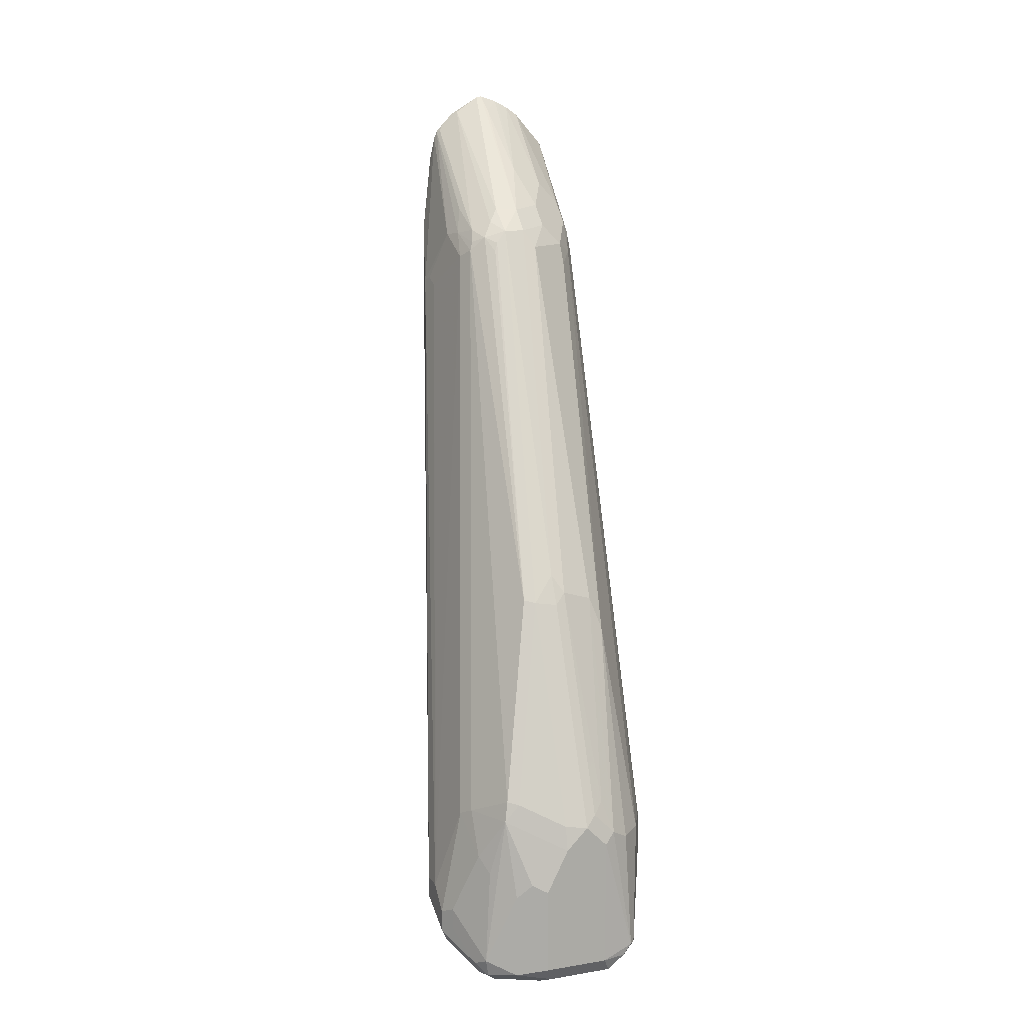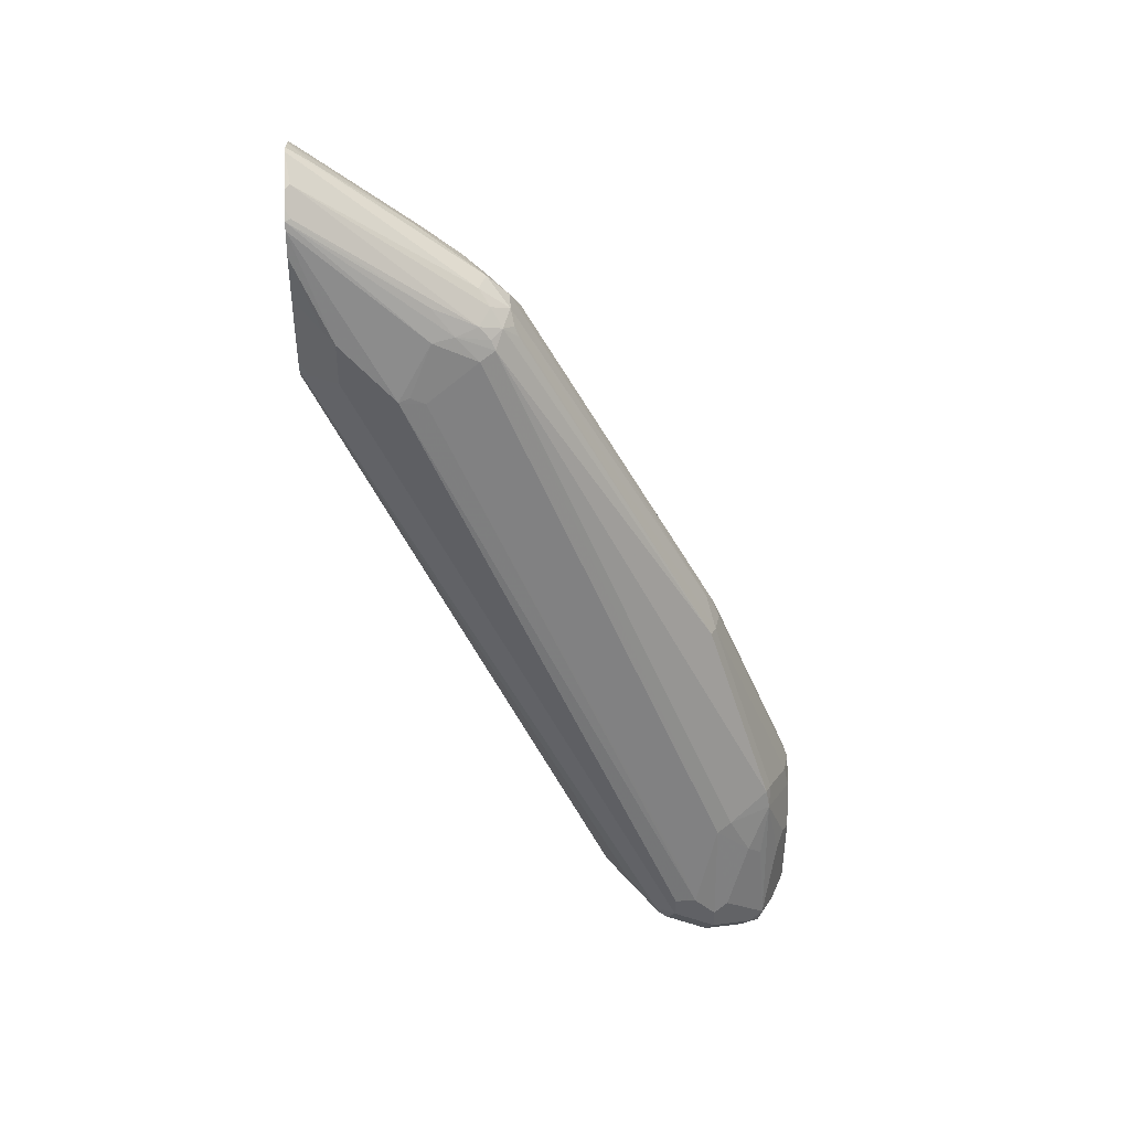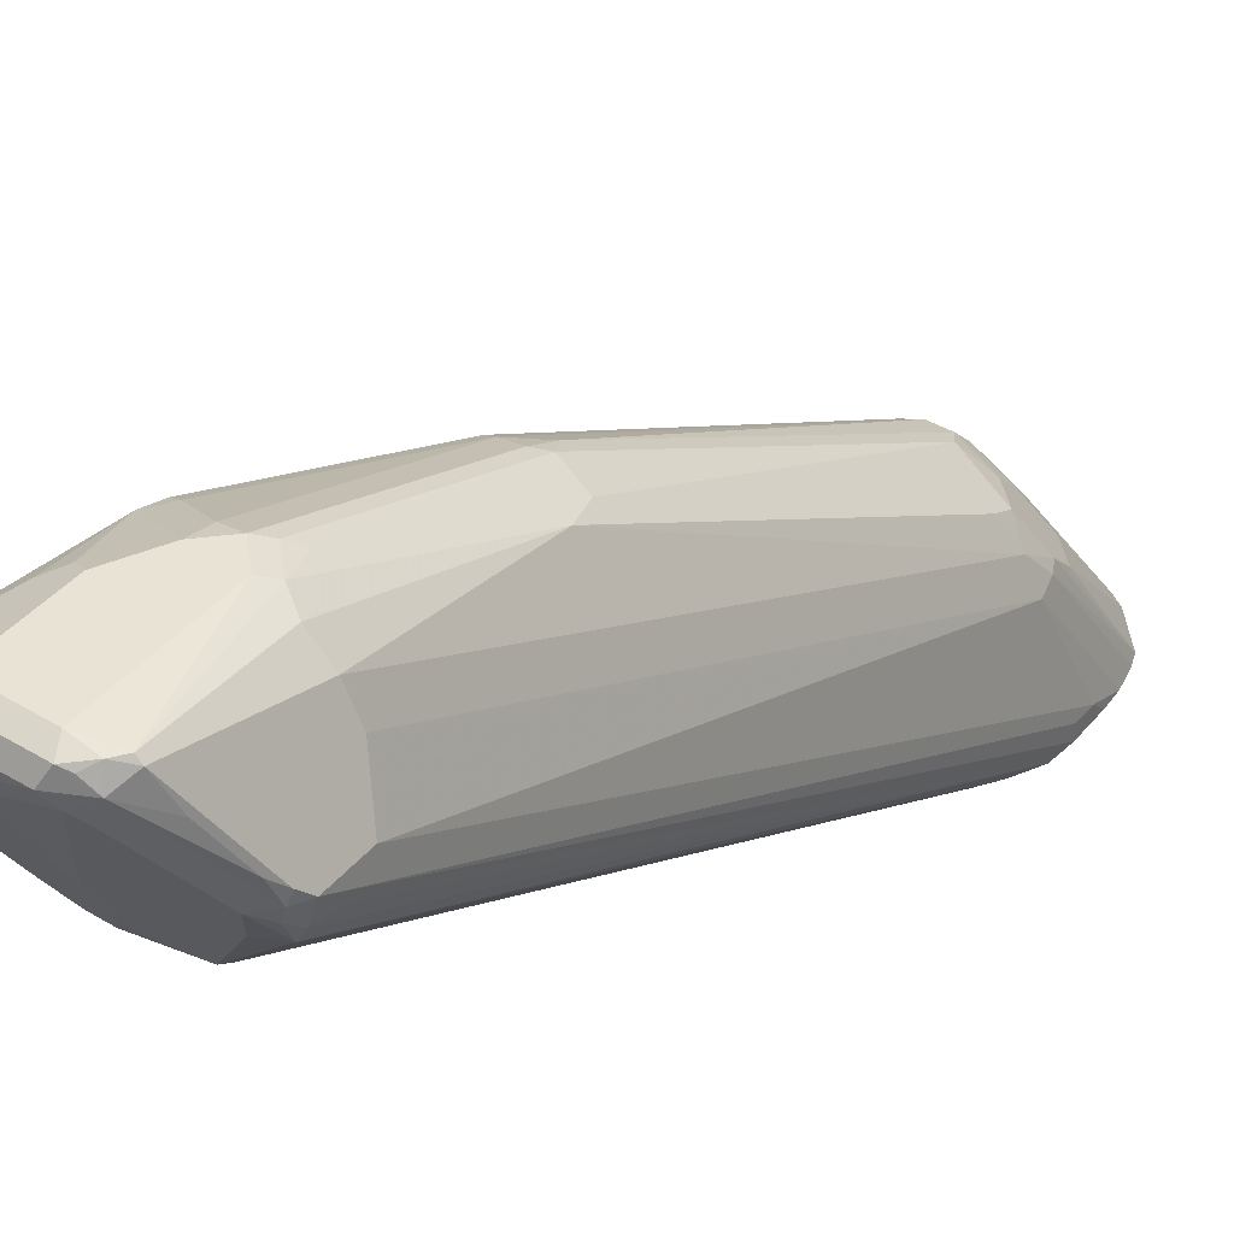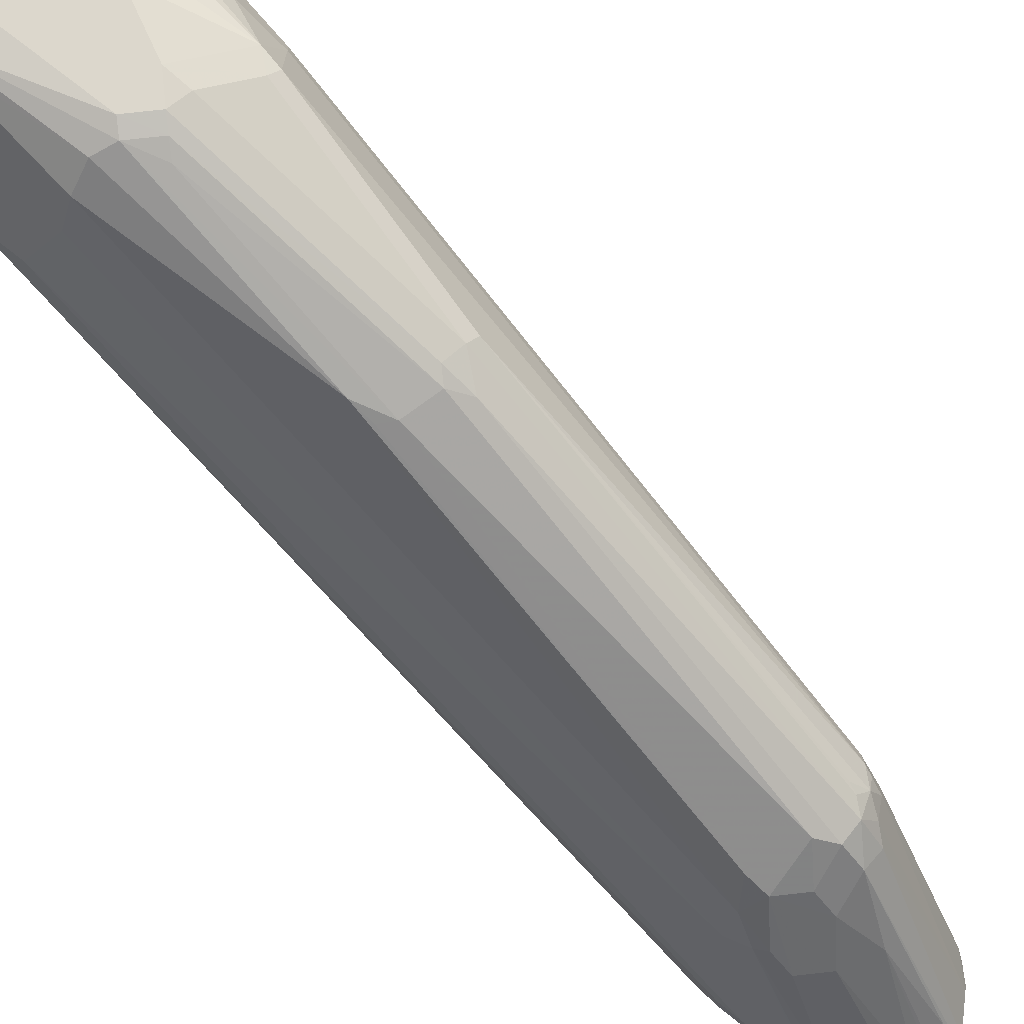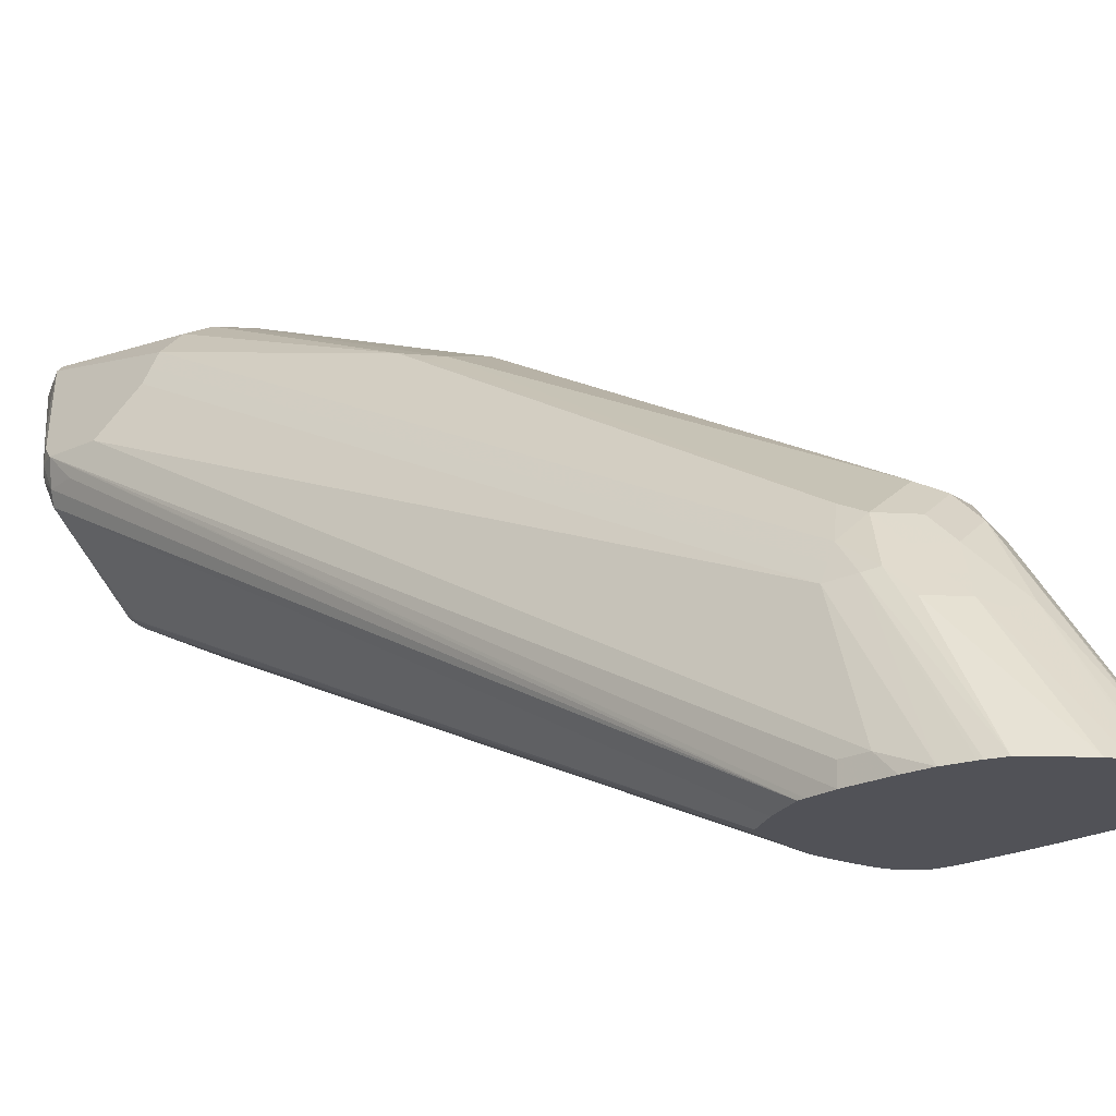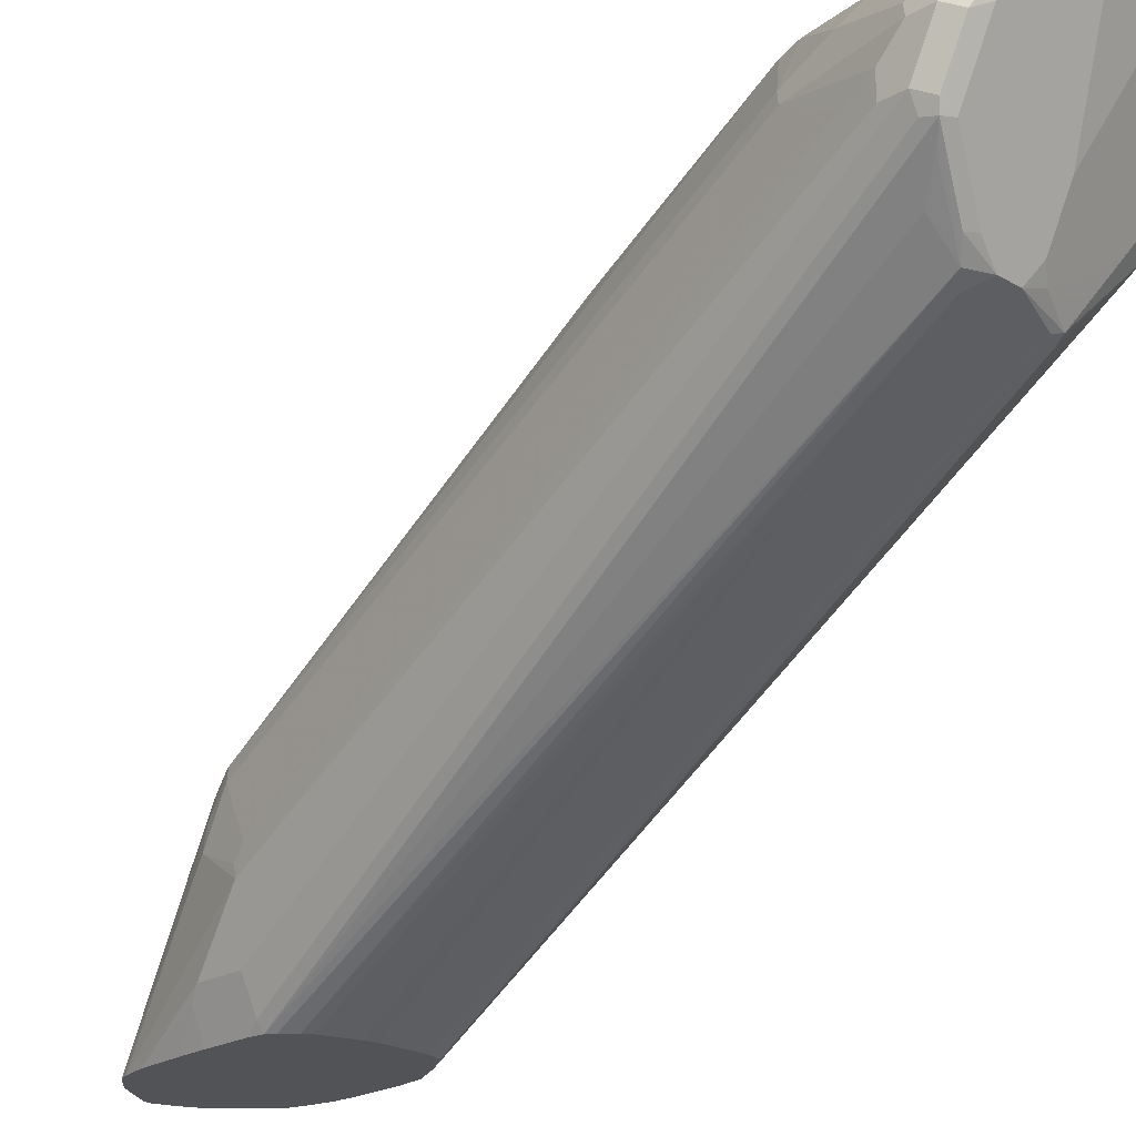
<metadata>
{"format":"obj","ext":"obj","renderer":"f3d","projection":"perspective","resolution":1024,"background":"white","views":[{"elev":12.6,"azim":-20.9,"up":"+Y"},{"elev":42.0,"azim":-91.8,"up":"+Y"},{"elev":41.1,"azim":36.1,"up":"+Z"},{"elev":72.9,"azim":128.6,"up":"+Z"},{"elev":-21.6,"azim":129.7,"up":"+Z"},{"elev":-22.3,"azim":-45.1,"up":"+Z"}]}
</metadata>
<code>
v -0.2089 -0.427 0.7359
v -0.2211 -0.43 0.7298
v -0.2059 -0.433 0.7328
v -0.1817 -0.427 0.7359
v -0.2089 -0.3906 0.7359
v -0.2317 -0.4315 0.7222
v -0.2271 -0.4361 0.7177
v -0.2332 -0.4239 0.7237
v -0.2089 -0.4361 0.7268
v -0.1787 -0.433 0.7328
v -0.1715 -0.427 0.7336
v -0.1681 -0.4224 0.7336
v -0.1817 -0.3724 0.7359
v -0.1999 -0.3724 0.7359
v -0.215 -0.3876 0.7328
v -0.2362 -0.427 0.7177
v -0.2332 -0.433 0.7147
v -0.2089 -0.4361 0.7177
v -0.2362 -0.427 0.6995
v -0.2271 -0.43 0.7056
v -0.2392 -0.4118 0.7116
v -0.2211 -0.3937 0.7298
v -0.2241 -0.3604 0.7237
v -0.2301 -0.3846 0.7207
v -0.2332 -0.3785 0.7147
v -0.1817 -0.4361 0.7268
v -0.1749 -0.4315 0.7313
v -0.1696 -0.43 0.7268
v -0.1658 -0.4224 0.7313
v -0.1696 -0.3724 0.7298
v -0.1772 -0.3679 0.7336
v -0.1862 -0.3588 0.7336
v -0.1908 -0.3634 0.7359
v -0.1999 -0.3622 0.7336
v -0.218 -0.3532 0.7245
v -0.2453 -0.4179 0.6995
v -0.2423 -0.4239 0.6965
v -0.2423 -0.4148 0.7056
v -0.2044 -0.4338 0.7131
v -0.2089 -0.43 0.7056
v -0.1953 -0.4065 0.6586
v -0.2407 -0.4133 0.6745
v -0.2362 -0.4209 0.6874
v -0.2089 -0.4028 0.6511
v -0.2423 -0.4058 0.7056
v -0.2226 -0.352 0.7222
v -0.2332 -0.3604 0.7056
v -0.2362 -0.3634 0.6995
v -0.1772 -0.4338 0.7222
v -0.1601 -0.4179 0.7177
v -0.1726 -0.4304 0.7177
v -0.1544 -0.4122 0.6904
v -0.1484 -0.4058 0.6904
v -0.151 -0.4088 0.6995
v -0.1567 -0.4133 0.7131
v -0.1514 -0.3815 0.7026
v -0.1575 -0.3724 0.7147
v -0.1605 -0.3724 0.7207
v -0.1681 -0.2862 0.6972
v -0.1726 -0.2725 0.6938
v -0.1817 -0.3543 0.7302
v -0.1862 -0.268 0.6972
v -0.1908 -0.2725 0.6995
v -0.1999 -0.2714 0.6972
v -0.2044 -0.2703 0.695
v -0.2453 -0.4088 0.6995
v -0.2453 -0.4088 0.6813
v -0.2423 -0.4148 0.6783
v -0.1953 -0.4156 0.6768
v -0.1999 -0.4028 0.6511
v -0.1908 -0.4031 0.6541
v -0.1726 -0.4031 0.6632
v -0.159 -0.4065 0.6768
v -0.2301 -0.3997 0.6601
v -0.2362 -0.4088 0.6689
v -0.218 -0.3997 0.6507
v -0.2226 -0.4043 0.6564
v -0.2362 -0.4148 0.6753
v -0.2423 -0.4088 0.6753
v -0.1911 -0.1363 0.5294
v -0.218 -0.4058 0.6571
v -0.2135 -0.3952 0.6473
v -0.1968 -0.1242 0.6057
v -0.243 -0.3861 0.6859
v -0.2453 -0.3997 0.6904
v -0.1999 -0.1272 0.5996
v -0.1499 -0.402 0.6768
v -0.1499 -0.4065 0.6859
v -0.1476 -0.4008 0.6813
v -0.1454 -0.3997 0.6904
v -0.1476 -0.4043 0.695
v -0.1514 -0.3997 0.7026
v -0.1454 -0.3815 0.6904
v -0.1544 -0.3724 0.7086
v -0.1393 -0.1272 0.5875
v -0.1423 -0.1272 0.5935
v -0.1681 -0.2771 0.6927
v -0.1499 -0.1317 0.6064
v -0.1499 -0.1226 0.6019
v -0.1681 -0.1226 0.6155
v -0.1908 -0.2604 0.6935
v -0.1817 -0.1151 0.6117
v -0.1862 -0.1204 0.6132
v -0.1877 -0.1242 0.6147
v -0.1908 -0.1181 0.6087
v -0.2453 -0.3997 0.6813
v -0.1999 -0.1363 0.5451
v -0.1817 -0.3967 0.648
v -0.1772 -0.3974 0.6496
v -0.1893 -0.1395 0.5294
v -0.1849 -0.1439 0.5294
v -0.1938 -0.1363 0.533
v -0.192 -0.1309 0.5294
v -0.1999 -0.3906 0.645
v -0.1817 -0.3906 0.645
v -0.1817 -0.1457 0.5294
v -0.1726 -0.1488 0.5294
v -0.1682 -0.15 0.5294
v -0.1635 -0.1511 0.5294
v -0.1953 -0.1204 0.6042
v -0.1976 -0.117 0.5905
v -0.2059 -0.1423 0.5784
v -0.2067 -0.1408 0.5678
v -0.1999 -0.1181 0.5814
v -0.2059 -0.1393 0.5724
v -0.1756 -0.3937 0.648
v -0.1398 -0.1496 0.5294
v -0.1341 -0.1409 0.5294
v -0.1298 -0.1325 0.5294
v -0.1284 -0.1296 0.5294
v -0.1454 -0.3906 0.6813
v -0.1281 -0.1272 0.5294
v -0.1272 -0.1181 0.5294
v -0.1272 -0.1181 0.536
v -0.1272 -0.109 0.536
v -0.1363 -0.1272 0.5814
v -0.1386 -0.1181 0.5826
v -0.1408 -0.1136 0.5837
v -0.1408 -0.1045 0.5746
v -0.1499 -0.0954 0.5746
v -0.159 -0.1045 0.5928
v -0.159 -0.1136 0.6019
v -0.1726 -0.1151 0.6117
v -0.1726 -0.106 0.6026
v -0.1817 -0.1056 0.5996
v -0.1862 -0.1113 0.6042
v -0.1938 -0.1151 0.5996
v -0.1999 -0.1181 0.5451
v -0.1454 -0.1511 0.5294
v -0.192 -0.1127 0.5294
v -0.1938 -0.106 0.5814
v -0.1873 -0.07096 0.5294
v -0.1885 -0.07403 0.5294
v -0.1272 -0.1024 0.5294
v -0.1277 -0.09304 0.5294
v -0.1297 -0.08421 0.5294
v -0.13 -0.08282 0.5294
v -0.1319 -0.07736 0.5294
v -0.1446 -0.06284 0.5294
v -0.15 -0.0592 0.5294
v -0.1544 -0.09087 0.5724
v -0.1635 -0.08784 0.5754
v -0.1635 -0.06059 0.539
v -0.1635 -0.0537 0.5294
v -0.166 -0.05419 0.5294
v -0.1772 -0.06134 0.5315
v -0.1862 -0.07043 0.5315
v -0.1902 -0.08147 0.5294
v -0.1908 -0.08424 0.5294
v -0.1976 -0.1136 0.5406
v -0.1917 -0.1024 0.5294
v -0.1841 -0.06729 0.5294
v -0.1544 -0.05696 0.5294
v -0.1561 -0.05617 0.5294
v -0.1751 -0.05977 0.5294
v -0.1793 -0.06239 0.5294
f 82 116 117
f 82 117 118
f 83 120 121
f 82 119 114
f 83 105 120
f 82 111 116
f 82 118 119
f 82 115 108
f 90 135 93
f 80 111 110
f 80 116 111
f 80 117 116
f 80 118 117
f 80 119 118
f 80 149 119
f 80 127 149
f 80 128 127
f 82 114 115
f 83 121 86
f 90 133 134
f 84 122 85
f 90 134 135
f 80 129 128
f 90 132 133
f 90 130 132
f 90 131 130
f 89 130 131
f 89 131 90
f 87 130 89
f 87 129 130
f 87 128 129
f 87 127 128
f 87 126 127
f 87 109 126
f 87 89 88
f 86 125 122
f 86 124 125
f 86 121 124
f 85 123 106
f 85 122 123
f 84 86 122
f 80 130 129
f 80 171 169
f 80 133 132
f 76 111 82
f 76 110 111
f 76 80 110
f 74 80 76
f 74 76 75
f 73 109 87
f 72 109 73
f 71 109 72
f 70 109 71
f 70 108 109
f 70 82 108
f 67 107 79
f 67 148 107
f 67 106 148
f 67 79 68
f 65 105 83
f 65 104 105
f 79 107 112
f 79 112 80
f 80 112 113
f 80 113 150
f 80 154 133
f 80 155 154
f 80 156 155
f 80 157 156
f 80 158 157
f 80 160 159
f 80 173 160
f 80 174 173
f 80 132 130
f 80 164 174
f 80 175 165
f 80 176 175
f 80 172 176
f 80 152 172
f 80 153 152
f 80 168 153
f 80 169 168
f 80 150 171
f 80 165 164
f 93 135 136
f 167 176 172
f 95 136 137
f 145 164 165
f 144 164 145
f 144 163 164
f 144 162 163
f 141 143 142
f 141 144 143
f 141 162 144
f 140 162 141
f 145 165 166
f 140 161 162
f 140 159 160
f 139 159 140
f 139 158 159
f 138 158 139
f 137 158 138
f 137 157 158
f 137 156 157
f 137 155 156
f 140 160 161
f 136 155 137
f 145 166 146
f 147 166 167
f 169 171 170
f 65 103 104
f 166 176 167
f 166 175 176
f 165 175 166
f 163 174 164
f 162 174 163
f 162 173 174
f 146 166 147
f 160 162 161
f 152 167 172
f 151 167 152
f 150 170 171
f 148 170 150
f 148 169 170
f 148 168 169
f 148 153 168
f 147 167 151
f 160 173 162
f 93 136 94
f 135 155 136
f 133 135 134
f 103 105 104
f 102 105 103
f 102 146 105
f 102 145 146
f 102 144 145
f 102 143 144
f 101 143 102
f 100 143 101
f 105 146 147
f 100 142 143
f 99 141 142
f 99 140 141
f 99 139 140
f 99 138 139
f 96 99 98
f 96 138 99
f 96 137 138
f 95 137 96
f 99 142 100
f 135 154 155
f 105 147 120
f 107 148 150
f 133 154 135
f 124 152 153
f 123 153 148
f 123 124 153
f 123 125 124
f 122 125 123
f 121 152 124
f 121 151 152
f 106 123 148
f 121 147 151
f 114 149 115
f 114 119 149
f 109 127 126
f 108 127 109
f 108 149 127
f 108 115 149
f 107 113 112
f 107 150 113
f 120 147 121
f 65 102 103
f 80 159 158
f 64 101 102
f 18 41 39
f 18 40 41
f 18 49 26
f 18 39 49
f 16 38 36
f 16 45 38
f 16 21 45
f 16 37 17
f 19 37 42
f 16 36 37
f 14 23 15
f 14 35 23
f 14 34 35
f 14 33 34
f 13 32 33
f 13 31 32
f 12 31 13
f 12 30 31
f 15 23 22
f 12 29 30
f 19 42 43
f 20 44 41
f 29 56 57
f 29 55 56
f 29 50 55
f 28 54 50
f 28 53 54
f 28 52 53
f 28 51 52
f 28 49 51
f 20 43 44
f 28 50 29
f 25 47 48
f 25 48 45
f 23 25 24
f 23 47 25
f 23 46 47
f 23 35 46
f 21 25 45
f 20 41 40
f 26 49 28
f 29 57 58
f 11 29 12
f 11 27 28
f 3 26 10
f 3 9 26
f 3 7 9
f 2 8 6
f 2 7 3
f 2 6 7
f 1 8 2
f 1 22 8
f 4 10 11
f 1 15 22
f 1 14 5
f 1 33 14
f 1 13 33
f 1 4 13
f 1 10 4
f 1 3 10
f 1 2 3
f 64 102 65
f 1 5 15
f 11 28 29
f 4 11 12
f 5 14 15
f 10 28 27
f 10 26 28
f 10 27 11
f 8 25 21
f 8 24 25
f 8 23 24
f 8 22 23
f 8 21 16
f 4 12 13
f 7 40 18
f 7 43 20
f 7 19 43
f 7 37 19
f 7 17 37
f 7 18 26
f 6 8 16
f 6 17 7
f 6 16 17
f 7 20 40
f 29 58 30
f 7 26 9
f 30 59 31
f 55 91 90
f 54 91 55
f 53 91 54
f 53 90 91
f 53 89 90
f 53 88 89
f 52 88 53
f 52 87 88
f 55 90 92
f 52 73 87
f 49 52 51
f 49 73 52
f 48 86 84
f 48 83 86
f 48 85 66
f 48 84 85
f 47 83 48
f 46 83 47
f 50 54 55
f 46 65 83
f 55 92 56
f 56 94 57
f 63 101 64
f 30 58 59
f 62 101 63
f 62 100 101
f 60 100 62
f 60 99 100
f 60 98 99
f 60 97 98
f 56 93 94
f 60 62 61
f 59 96 98
f 59 97 60
f 58 96 59
f 57 96 58
f 57 136 95
f 57 94 136
f 56 90 93
f 56 92 90
f 59 98 97
f 45 48 66
f 57 95 96
f 44 76 82
f 36 68 37
f 36 67 68
f 36 106 67
f 36 85 106
f 36 66 85
f 36 45 66
f 36 38 45
f 35 65 46
f 37 68 42
f 35 64 65
f 33 63 34
f 32 63 33
f 32 62 63
f 32 61 62
f 31 61 32
f 44 82 70
f 31 60 61
f 31 59 60
f 34 63 64
f 39 41 69
f 34 64 35
f 41 44 70
f 44 78 81
f 44 81 77
f 39 69 49
f 44 77 76
f 43 78 44
f 42 80 74
f 42 79 80
f 42 78 43
f 42 81 78
f 42 77 81
f 42 68 79
f 41 73 49
f 42 75 76
f 42 74 75
f 41 49 69
f 41 70 71
f 41 71 72
f 42 76 77
f 41 72 73

</code>
